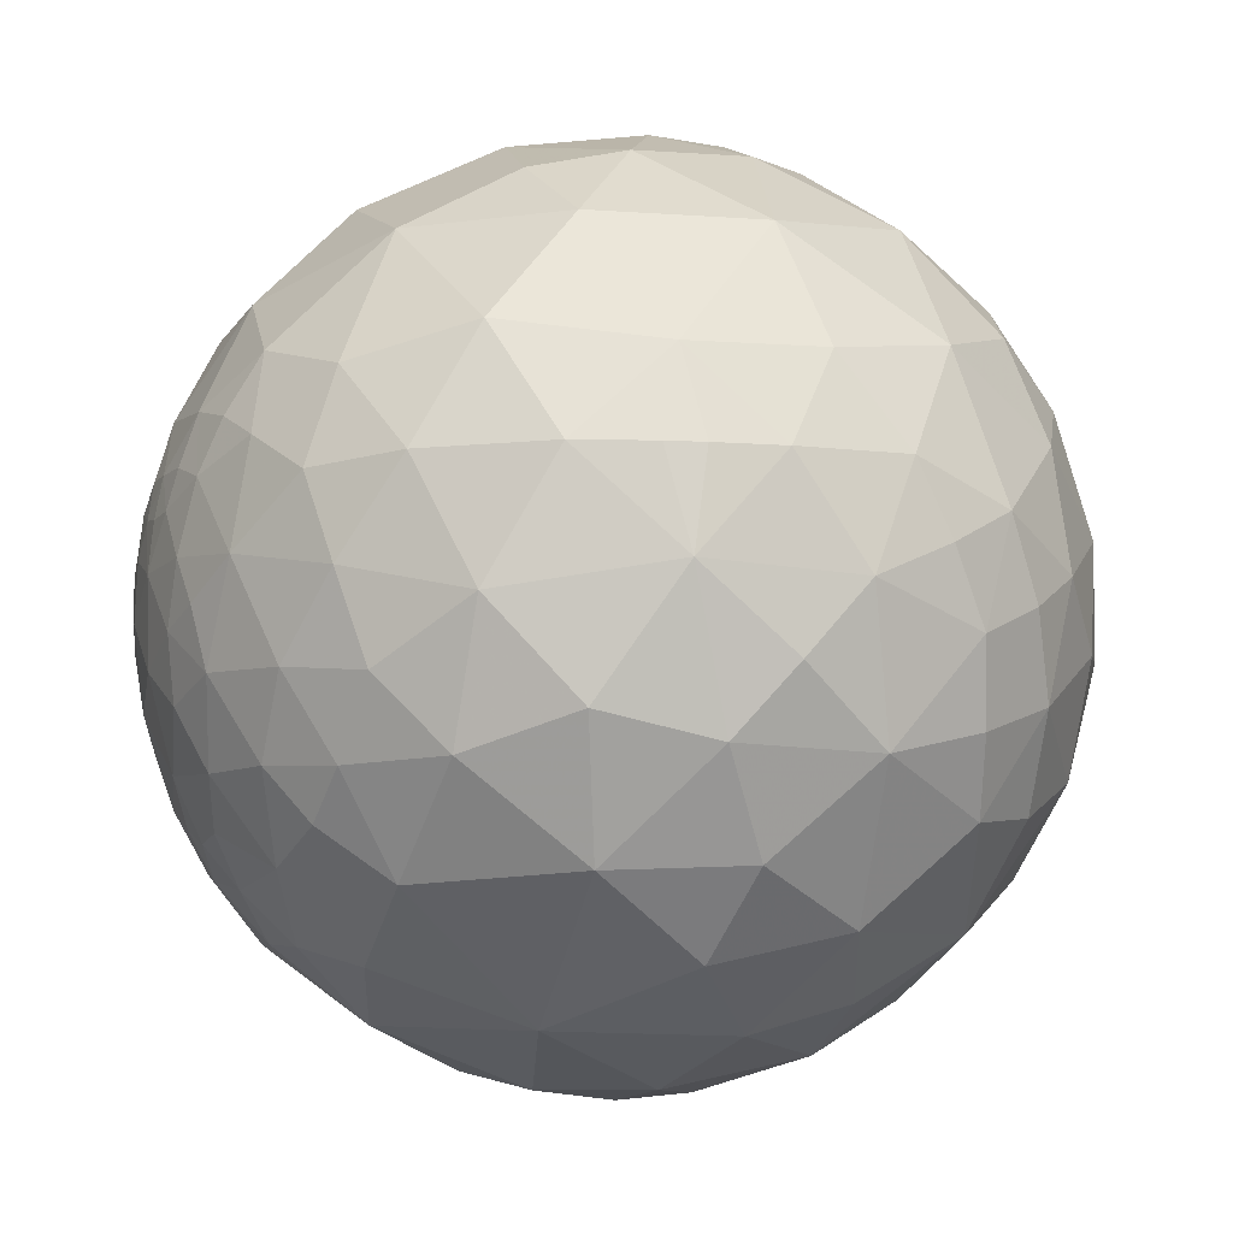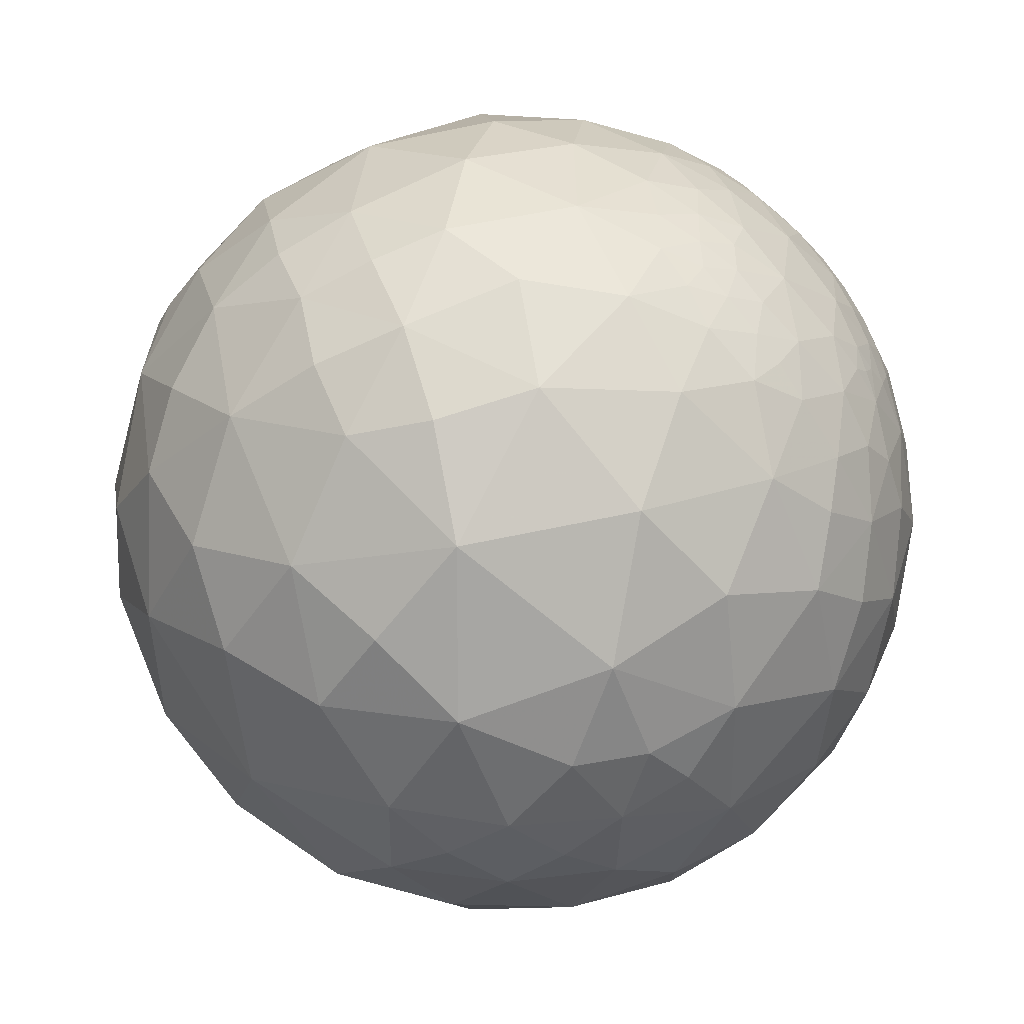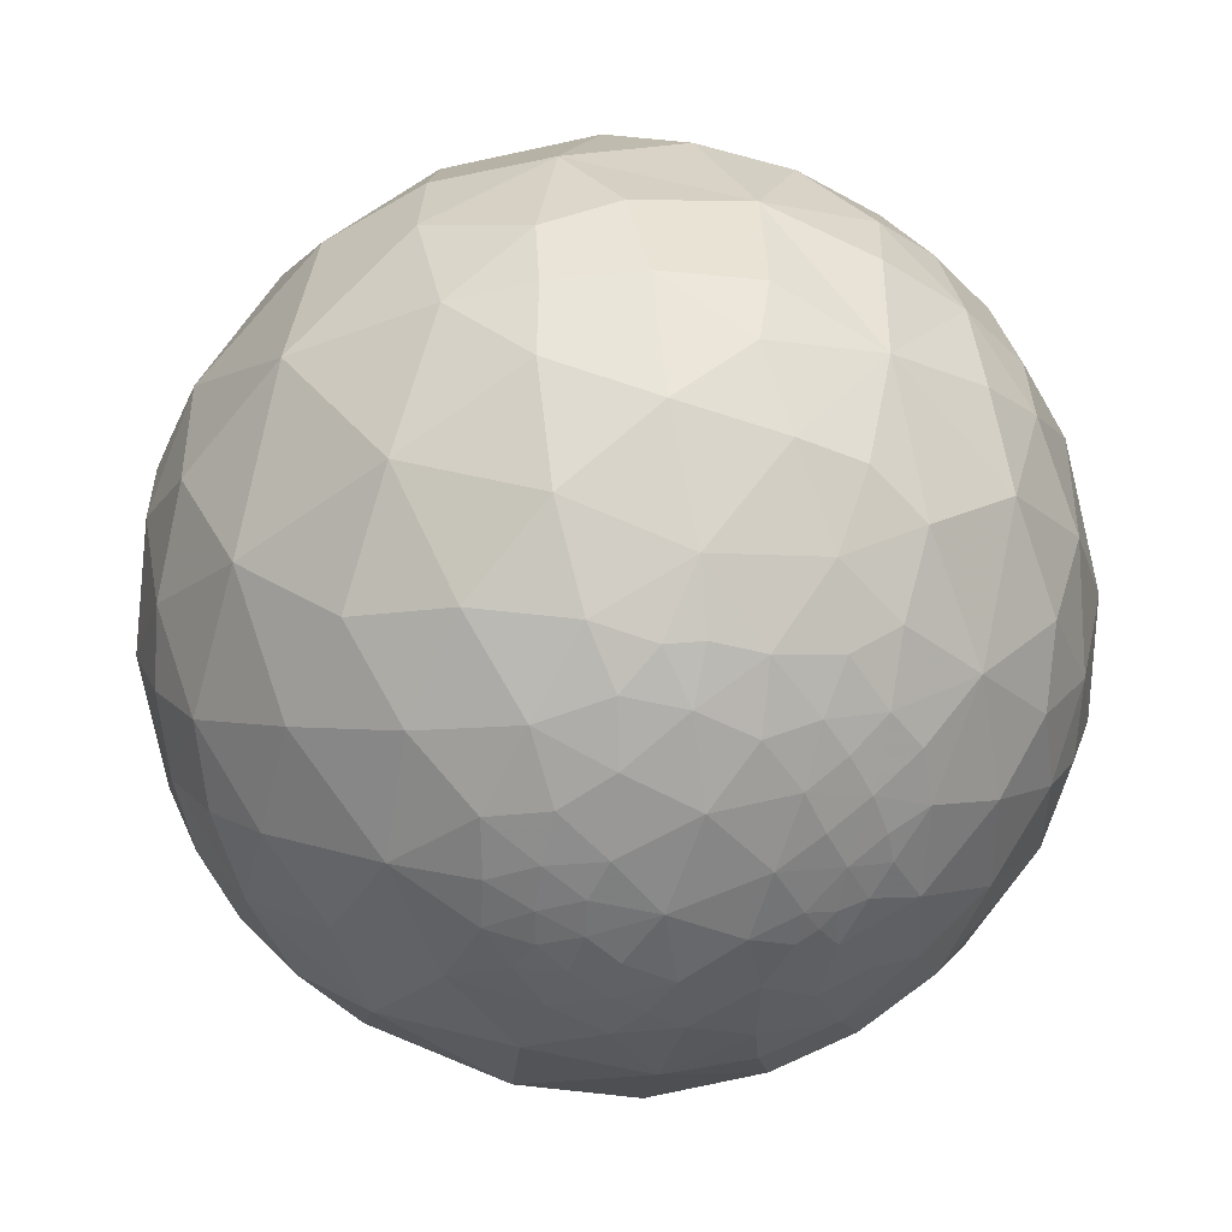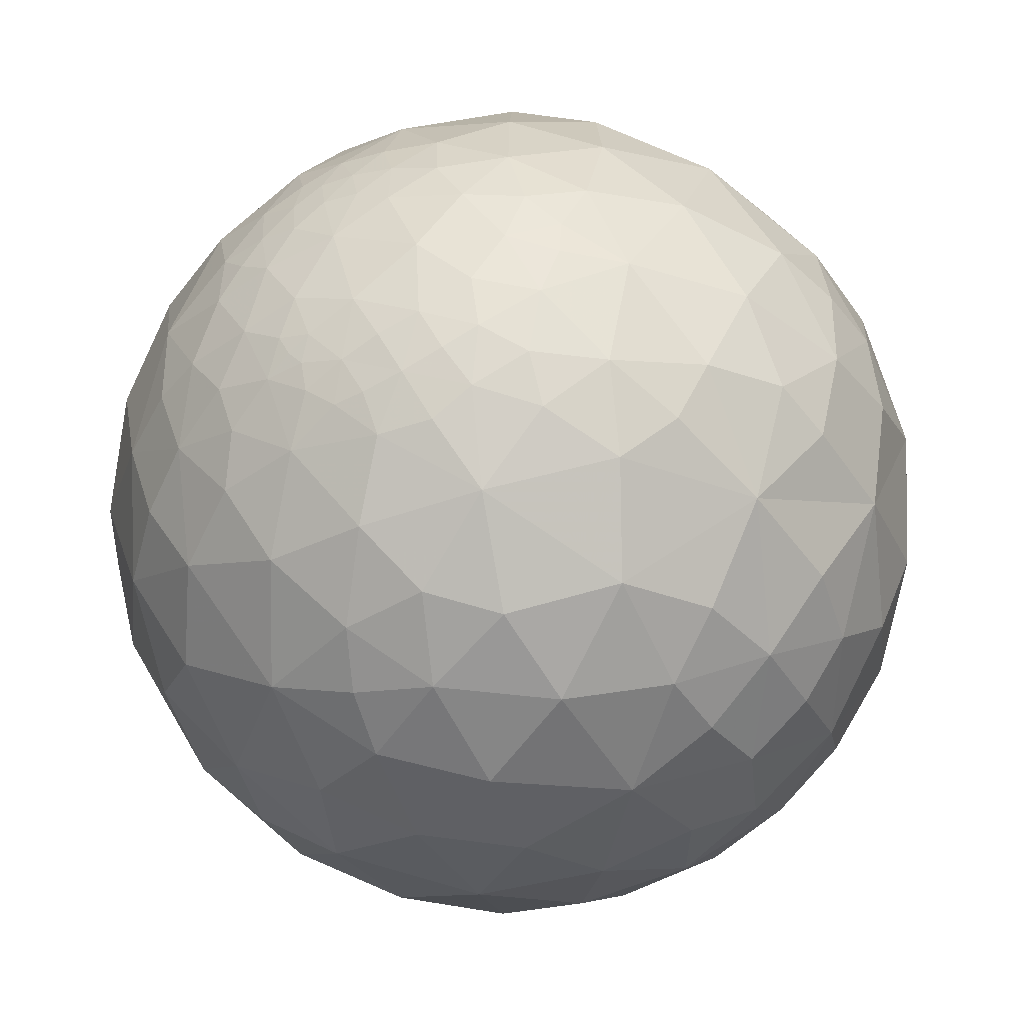
<metadata>
{"format":"obj","ext":"obj","renderer":"f3d","projection":"perspective","resolution":1024,"background":"white","views":[{"elev":-0.3,"azim":150.6,"up":"+Z"},{"elev":-35.4,"azim":-137.3,"up":"+Z"},{"elev":40.1,"azim":-103.2,"up":"+Z"},{"elev":-34.5,"azim":-59.1,"up":"+Y"}]}
</metadata>
<code>
v 0.2911 0.9287 -0.2296
v 0.5265 0.8336 -0.167
v 0.4681 0.7516 -0.4647
v 0.1814 0.8702 -0.4582
v -0.8404 0.533 -0.09816
v -0.6864 0.7229 -0.07901
v -0.6798 0.6516 -0.3365
v 0.919 0.2751 -0.2825
v 0.9485 0.08676 -0.3047
v -0.9108 0.4117 -0.03215
v -0.03134 0.9665 -0.2548
v -0.07558 0.7988 -0.5968
v 0.8453 0.4568 -0.277
v 0.8493 0.3537 -0.3919
v -0.9278 0.3711 0.03711
v -0.9485 0.3157 -0.02635
v -0.2701 0.9373 -0.22
v -0.3061 0.8662 -0.3949
v 0.7091 0.6577 -0.2541
v 0.7279 0.4677 -0.5014
v -0.4721 0.8636 -0.1771
v -0.486 0.7789 -0.3964
v 0.2176 0.7243 -0.6542
v -0.9242 0.3589 -0.1306
v -0.9564 0.2843 0.06668
v -0.9755 0.22 -0.0001473
v -0.4309 0.6431 -0.633
v 0.6945 0.2484 -0.6753
v 0.4195 0.4429 -0.7924
v -0.7365 0.3887 -0.5536
v 0.04399 0.5846 -0.8101
v -0.8674 0.396 -0.3013
v 0.9053 0.009471 -0.4247
v 0.8536 0.193 -0.4838
v -0.1761 0.6312 -0.7554
v -0.9665 0.2373 -0.09774
v -0.9474 0.2339 -0.2184
v -0.2187 0.4123 -0.8844
v 0.7584 0.0736 -0.6477
v -0.5335 0.256 -0.8062
v 0.08414 0.3203 -0.9436
v 0.8414 -0.01477 -0.5402
v -0.9033 0.1283 -0.4094
v -0.1071 0.1288 -0.9859
v -0.3286 0.1607 -0.9307
v -0.9744 0.1706 -0.1466
v 0.5735 0.01177 -0.8191
v -0.9915 0.1151 -0.06
v 0.2664 0.1287 -0.9552
v -0.7523 0.1206 -0.6477
v 0.07815 0.1341 -0.9879
v 0.3073 -0.1229 -0.9436
v 0.06348 -0.05185 -0.9966
v -0.1163 -0.05004 -0.9919
v 0.8864 -0.09859 -0.4523
v 0.8249 -0.1857 -0.5339
v -0.2879 -0.05494 -0.9561
v 0.7507 -0.07999 -0.6558
v -0.4493 0.03689 -0.8926
v -0.6087 -0.07576 -0.7898
v -0.4421 -0.1064 -0.8906
v 0.4433 -0.3282 -0.8341
v -0.8265 -0.1206 -0.5499
v -0.9131 -0.07162 -0.4014
v -0.1262 -0.2191 -0.9675
v 0.8857 -0.1788 -0.4284
v -0.9583 -0.0513 -0.2811
v 0.6822 -0.2772 -0.6766
v -0.9739 0.0927 -0.2071
v -0.9677 -0.1652 -0.1904
v -0.9927 -0.04851 -0.1107
v -0.3909 -0.324 -0.8615
v -0.6762 -0.3699 -0.6371
v 0.1284 -0.3507 -0.9276
v -0.9095 -0.2388 -0.3404
v -0.1268 -0.4372 -0.8904
v 0.865 -0.3063 -0.3975
v 0.7797 -0.3264 -0.5343
v 0.7777 -0.4174 -0.47
v 0.003043 -0.5804 -0.8144
v -0.2242 -0.6314 -0.7423
v 0.7056 -0.4277 -0.565
v -0.9786 -0.2005 -0.04724
v -0.4749 -0.5601 -0.6788
v 0.5425 -0.54 -0.6435
v -0.8172 -0.308 -0.4872
v 0.4164 -0.6305 -0.655
v 0.2948 -0.5887 -0.7527
v -0.7911 -0.4781 -0.3816
v -0.8948 -0.3945 -0.209
v -0.9467 -0.2786 -0.1615
v 0.6973 -0.5478 -0.4624
v -0.6097 -0.6047 -0.5124
v -0.3864 -0.7632 -0.5179
v 0.5739 -0.6462 -0.5031
v 0.3964 -0.7389 -0.5449
v 0.04971 -0.7691 -0.6372
v 0.8649 -0.4181 -0.2776
v 0.8067 -0.4607 -0.3703
v -0.1758 -0.7878 -0.5904
v -0.9939 -0.1103 -0.009298
v -0.9874 -0.1576 0.01404
v -0.926 -0.3773 -0.01037
v -0.9643 -0.26 0.04916
v -0.124 -0.9052 -0.4064
v -0.3694 -0.8838 -0.2872
v 0.7699 -0.5622 -0.3021
v 0.6196 -0.7133 -0.3275
v -0.6149 -0.7454 -0.2574
v 0.3835 -0.8877 -0.2548
v -0.8164 -0.5626 -0.1301
v 0.1669 -0.8944 -0.4149
v 0.8225 -0.4878 -0.2924
v -0.8222 -0.559 0.1076
v -0.2108 -0.9696 -0.1244
v 0.8368 -0.5034 -0.2154
v 0.7774 -0.6171 -0.1218
v -0.451 -0.8888 -0.08114
v -0.5871 -0.8077 -0.05437
v -0.6981 -0.716 -0.002589
v 0.8873 -0.4256 -0.1777
v 0.09591 -0.9846 -0.146
v 0.8648 -0.4893 -0.1125
v -0.8973 -0.3942 0.1986
v -0.9439 -0.3103 0.1135
v 0.5827 -0.8124 -0.02058
v -0.9803 -0.1921 0.0455
v -0.9664 -0.213 0.1438
v -0.5465 -0.8276 0.128
v 0.3379 -0.9412 -0.005665
v -0.6998 -0.6876 0.1937
v 0.1552 -0.9756 0.1553
v 0.9134 -0.3994 -0.0781
v 0.8754 -0.4822 0.03491
v -0.06947 -0.9945 0.07825
v 0.7541 -0.647 0.1132
v -0.9369 -0.2977 0.1833
v -0.3014 -0.9453 0.1247
v -0.07737 -0.9288 0.3624
v -0.3875 -0.8491 0.359
v 0.618 -0.7547 0.2202
v -0.5923 -0.7328 0.3349
v 0.4128 -0.8785 0.2405
v -0.7612 -0.5244 0.3815
v 0.1959 -0.9085 0.3691
v 0.9226 -0.3857 0.00556
v -0.8682 -0.3794 0.3199
v -0.9235 -0.268 0.2745
v -0.8551 -0.3148 0.412
v 0.8977 -0.4167 0.143
v 0.8415 -0.4814 0.2452
v 0.712 -0.6324 0.3053
v 0.5521 -0.71 0.4371
v 0.3399 -0.8155 0.4684
v 0.9278 -0.3641 0.08124
v -0.6203 -0.4476 0.6441
v -0.7632 -0.361 0.536
v 0.1206 -0.8137 0.5686
v 0.957 -0.2686 0.1099
v 0.9217 -0.3281 0.207
v -0.06964 -0.8231 0.5636
v -0.9035 -0.2243 0.3651
v -0.2376 -0.7944 0.5589
v -0.9578 -0.1707 0.2314
v -0.9369 -0.1312 0.324
v -0.4817 -0.6685 0.5667
v 0.7196 -0.502 0.4798
v 0.568 -0.5761 0.5877
v 0.3701 -0.6504 0.6634
v 0.1366 -0.694 0.7069
v -0.8127 -0.241 0.5304
v -0.07885 -0.6882 0.7213
v 0.8739 -0.2835 0.3949
v -0.879 -0.1782 0.4423
v -0.2897 -0.6674 0.686
v -0.06352 -0.5137 0.8556
v -0.3315 -0.4497 0.8294
v 0.7537 -0.3311 0.5677
v 0.5777 -0.3884 0.718
v -0.557 -0.3447 0.7556
v -0.7018 -0.2465 0.6684
v 0.1229 -0.5649 0.816
v 0.958 -0.2137 0.191
v 0.931 -0.2457 0.2698
v -0.8198 -0.09148 0.5653
v 0.308 -0.4445 0.8412
v 0.0406 -0.29 0.9562
v 0.948 -0.1517 0.2799
v -0.2109 -0.2441 0.9465
v -0.3503 -0.1877 0.9176
v -0.5308 -0.2079 0.8216
v 0.9712 -0.1429 0.1905
v -0.6944 0.008626 0.7195
v 0.369 -0.2443 0.8968
v 0.9764 -0.06613 0.2055
v 0.9555 -0.05238 0.2904
v -0.7985 0.02104 0.6016
v 0.9147 -0.04864 0.4013
v 0.7715 -0.1188 0.6251
v 0.552 -0.09847 0.828
v -0.4536 0.01086 0.8911
v 0.2885 0.05082 0.9561
v -0.7908 0.1037 0.6032
v 0.04099 -0.02748 0.9988
v -0.1798 -0.02281 0.9834
v -0.8639 0.06236 0.4999
v 0.9187 0.08799 0.385
v 0.8499 0.1259 0.5117
v -0.151 0.183 0.9714
v -0.3139 0.2241 0.9226
v 0.6201 0.2314 0.7496
v -0.5556 0.2476 0.7937
v 0.3748 0.2992 0.8775
v -0.7347 0.2288 0.6386
v 0.1671 0.3561 0.9194
v 0.9931 0.03288 0.1122
v 0.9615 0.05791 0.2686
v -0.8263 0.1924 0.5294
v 0.009691 0.1551 0.9878
v -0.11 0.3626 0.9254
v -0.8074 0.3508 0.4745
v -0.8915 0.2057 0.4036
v -0.3664 0.5141 0.7755
v -0.6395 0.4393 0.6309
v 0.3732 0.5177 0.7699
v 0.9656 0.2324 0.1164
v 0.02016 0.6537 0.7565
v 0.9144 0.2132 0.3441
v -0.8873 0.3224 0.3299
v 0.8023 0.3653 0.4721
v 0.6041 0.5779 0.5486
v -0.2813 0.8074 0.5186
v -0.5302 0.6404 0.5557
v 0.3208 0.8032 0.5019
v -0.7125 0.5616 0.4207
v 0.994 0.1068 0.02242
v -0.8403 0.4519 0.2996
v 0.02549 0.8677 0.4964
v 0.8826 0.3838 0.2716
v 0.7607 0.5747 0.3019
v -0.1011 0.9494 0.2973
v 0.5441 0.7777 0.3148
v 0.3917 0.8653 0.3126
v 0.3141 0.8971 0.3107
v 0.1625 0.9379 0.3064
v -0.9089 0.3546 0.2194
v 0.8681 0.4878 0.09241
v -0.8729 0.4568 0.1713
v -0.3441 0.9177 0.1988
v -0.5557 0.7612 0.3342
v -0.7701 0.6193 0.1531
v -0.558 0.8263 0.07678
v 0.3621 0.9264 0.1029
v 0.9817 0.156 -0.1094
v 0.9242 0.3696 -0.09561
v 0.02096 0.9973 0.07035
v 0.8274 0.5526 -0.1004
v -0.9213 0.3705 0.1182
v -0.1708 0.9759 0.1355
v 0.69 0.7225 0.04393
v -0.4127 0.9107 0.01644
v 0.1656 0.9829 -0.07994
v -0.8831 0.4655 0.05874
v -0.2474 0.9683 -0.03396
v 0.931 -0.3054 -0.1997
v -0.9484 0.2781 0.1523
v -0.9832 0.1401 0.1171
v 0.9842 -0.003974 -0.1771
v -0.8988 -0.05701 0.4346
v 0.9406 -0.1198 -0.3176
v -0.9436 0.232 0.2362
v -0.9897 -0.1266 0.06741
v 0.9995 0.001524 -0.03048
v 0.9569 -0.2899 -0.01591
v 0.987 -0.1381 0.08244
v -0.9994 -0.01626 0.03066
v -0.9817 -0.06677 0.1784
v -0.9461 0.05618 0.3191
v 0.9831 -0.1449 -0.1115
f 1 3 4
f 11 4 12
f 13 8 14
f 15 10 16
f 11 18 17
f 13 20 19
f 21 18 22
f 19 3 2
f 21 7 6
f 3 23 4
f 5 24 10
f 25 16 26
f 18 27 22
f 20 29 3
f 7 27 30
f 23 29 31
f 7 32 5
f 9 34 8
f 12 31 35
f 8 34 14
f 24 36 16
f 12 27 18
f 20 34 28
f 35 38 27
f 27 38 40
f 29 41 31
f 33 42 34
f 24 32 37
f 31 38 35
f 34 42 39
f 38 44 45
f 36 37 46
f 39 47 28
f 29 47 49
f 30 40 50
f 41 49 51
f 30 43 32
f 49 53 51
f 44 53 54
f 42 55 56
f 37 43 69
f 44 57 45
f 42 58 39
f 45 57 59
f 40 59 60
f 49 47 52
f 60 63 50
f 43 63 64
f 53 65 54
f 43 67 69
f 58 56 68
f 59 57 61
f 47 68 62
f 67 71 69
f 57 72 61
f 60 72 73
f 52 62 74
f 52 74 53
f 63 75 64
f 65 74 76
f 56 77 78
f 67 75 70
f 65 72 57
f 78 77 79
f 76 81 72
f 78 82 68
f 70 83 71
f 68 85 62
f 62 88 74
f 63 73 86
f 74 88 80
f 75 89 90
f 75 91 70
f 82 79 92
f 84 93 73
f 88 85 87
f 73 89 86
f 85 96 87
f 88 96 97
f 88 97 80
f 77 99 79
f 81 97 100
f 81 94 84
f 85 92 95
f 101 83 102
f 83 103 104
f 94 105 106
f 92 108 95
f 94 109 93
f 96 108 110
f 89 109 111
f 96 112 97
f 89 111 90
f 99 98 113
f 90 103 91
f 99 107 92
f 107 116 117
f 106 115 118
f 109 118 119
f 109 120 111
f 111 120 114
f 105 112 122
f 98 116 113
f 121 123 116
f 103 114 124
f 103 125 104
f 117 126 108
f 104 128 127
f 118 129 119
f 110 126 130
f 110 122 112
f 120 129 131
f 122 130 132
f 123 133 134
f 122 135 115
f 117 134 136
f 125 124 137
f 115 138 118
f 138 139 140
f 126 136 141
f 129 140 142
f 126 143 130
f 130 143 132
f 114 131 144
f 124 144 147
f 132 139 135
f 124 148 137
f 144 149 147
f 134 151 136
f 136 152 141
f 141 153 143
f 142 144 131
f 143 153 154
f 134 155 150
f 144 156 157
f 154 158 145
f 155 160 150
f 139 158 161
f 148 149 162
f 139 163 140
f 148 165 164
f 140 166 142
f 144 166 156
f 153 167 168
f 153 169 154
f 158 169 170
f 149 157 171
f 158 172 161
f 151 160 173
f 149 174 162
f 163 172 175
f 151 167 152
f 172 177 175
f 167 173 178
f 167 179 168
f 156 177 180
f 156 181 157
f 170 169 182
f 160 183 184
f 172 182 176
f 181 185 171
f 182 187 176
f 171 185 174
f 177 187 189
f 177 189 190
f 177 191 180
f 169 179 186
f 169 186 182
f 183 188 184
f 191 193 181
f 188 195 196
f 185 193 197
f 188 198 173
f 173 199 178
f 179 199 200
f 179 194 186
f 190 201 191
f 200 202 194
f 197 193 203
f 187 202 204
f 187 205 189
f 190 205 201
f 198 208 199
f 205 210 201
f 199 211 200
f 201 210 212
f 202 211 213
f 193 212 214
f 202 213 215
f 195 217 196
f 203 214 218
f 202 219 204
f 198 217 207
f 205 219 209
f 219 215 220
f 218 221 222
f 219 220 209
f 210 220 223
f 214 221 218
f 212 224 214
f 217 216 226
f 215 227 220
f 217 228 207
f 222 221 229
f 208 228 230
f 211 230 231
f 212 223 224
f 211 225 213
f 223 233 224
f 225 231 234
f 221 235 237
f 227 234 238
f 227 232 223
f 230 239 240
f 231 240 242
f 234 242 243
f 234 243 244
f 234 245 238
f 228 226 239
f 229 237 246
f 238 245 241
f 226 247 239
f 232 241 249
f 232 250 233
f 235 250 251
f 237 251 248
f 243 253 244
f 226 254 255
f 245 253 256
f 247 255 257
f 248 258 246
f 241 256 259
f 247 260 240
f 240 260 242
f 250 249 252
f 242 253 243
f 251 263 248
f 256 264 259
f 260 257 19
f 249 264 261
f 260 19 2
f 155 274 159
f 159 274 275
f 183 275 192
f 98 265 121
f 195 275 216
f 254 268 9
f 159 275 183
f 216 275 273
f 9 270 33
f 133 274 146
f 216 273 236
f 77 265 98
f 254 273 268
f 271 267 278
f 264 21 261
f 252 21 6
f 2 1 253
f 55 270 66
f 251 6 5
f 254 8 255
f 263 5 10
f 262 11 256
f 255 13 257
f 263 15 258
f 264 11 17
f 266 267 271
f 83 127 102
f 128 148 164
f 36 48 26
f 101 276 71
f 258 25 266
f 48 267 26
f 164 277 128
f 246 266 271
f 127 272 102
f 185 206 269
f 165 174 269
f 165 277 164
f 128 272 127
f 270 279 265
f 273 279 268
f 268 279 270
f 265 279 274
f 274 279 275
f 55 66 56
f 59 61 60
f 42 56 58
f 49 52 53
f 38 41 44
f 40 45 59
f 9 33 34
f 44 54 57
f 41 51 44
f 41 29 49
f 24 37 36
f 12 35 27
f 47 58 68
f 40 60 50
f 7 30 32
f 44 51 53
f 36 46 48
f 28 34 39
f 38 45 40
f 5 32 24
f 57 54 65
f 43 64 67
f 39 58 47
f 12 23 31
f 20 14 34
f 31 41 38
f 30 50 43
f 48 46 69
f 27 40 30
f 37 69 46
f 47 62 52
f 32 43 37
f 29 28 47
f 42 33 55
f 43 50 63
f 13 14 20
f 11 1 4
f 1 2 3
f 7 22 27
f 21 22 7
f 11 12 18
f 20 28 29
f 12 4 23
f 21 17 18
f 6 7 5
f 23 3 29
f 16 10 24
f 19 20 3
f 67 70 71
f 48 69 71
f 60 61 72
f 60 73 63
f 65 53 74
f 56 66 77
f 67 64 75
f 65 76 72
f 68 56 78
f 76 80 81
f 78 79 82
f 72 81 84
f 68 82 85
f 73 72 84
f 62 85 88
f 63 86 75
f 76 74 80
f 75 86 89
f 75 90 91
f 83 70 91
f 85 82 92
f 73 93 89
f 93 84 94
f 85 95 96
f 88 87 96
f 77 98 99
f 81 80 97
f 92 79 99
f 81 100 94
f 83 91 103
f 94 100 105
f 92 107 108
f 94 106 109
f 96 95 108
f 89 93 109
f 96 110 112
f 97 112 105
f 90 111 103
f 100 97 105
f 99 113 107
f 103 111 114
f 105 122 115
f 107 113 116
f 106 105 115
f 108 107 117
f 109 106 118
f 109 119 120
f 98 121 116
f 116 123 117
f 103 124 125
f 104 125 128
f 110 108 126
f 120 119 129
f 110 130 122
f 120 131 114
f 123 121 133
f 122 132 135
f 117 123 134
f 115 135 138
f 117 136 126
f 125 137 128
f 129 118 138
f 138 135 139
f 129 138 140
f 126 141 143
f 129 142 131
f 132 143 145
f 133 146 134
f 124 114 144
f 132 145 139
f 124 147 148
f 134 150 151
f 148 147 149
f 136 151 152
f 141 152 153
f 145 143 154
f 134 146 155
f 155 159 160
f 144 157 149
f 139 145 158
f 151 150 160
f 139 161 163
f 148 162 165
f 140 163 166
f 144 142 166
f 153 152 167
f 153 168 169
f 158 154 169
f 158 170 172
f 149 171 174
f 163 161 172
f 151 173 167
f 163 175 166
f 172 176 177
f 166 175 177
f 167 178 179
f 156 166 177
f 169 168 179
f 156 180 181
f 160 159 183
f 157 181 171
f 172 170 182
f 160 184 173
f 182 186 187
f 173 184 188
f 177 176 187
f 177 190 191
f 181 180 191
f 183 192 188
f 188 192 195
f 185 181 193
f 187 186 194
f 188 196 198
f 173 198 199
f 179 178 199
f 179 200 194
f 193 191 201
f 187 194 202
f 187 204 205
f 206 197 203
f 190 189 205
f 198 207 208
f 205 209 210
f 199 208 211
f 202 200 211
f 193 201 212
f 195 216 217
f 203 193 214
f 202 215 219
f 198 196 217
f 205 204 219
f 210 209 220
f 210 223 212
f 215 213 225
f 214 224 221
f 215 225 227
f 217 226 228
f 208 207 228
f 223 220 227
f 211 208 230
f 211 231 225
f 223 232 233
f 224 233 235
f 216 236 226
f 221 224 235
f 227 225 234
f 221 237 229
f 227 238 232
f 230 228 239
f 238 241 232
f 231 230 240
f 234 231 242
f 234 244 245
f 237 248 246
f 240 239 247
f 232 249 250
f 235 233 250
f 237 235 251
f 251 250 252
f 226 236 254
f 245 244 253
f 247 226 255
f 241 245 256
f 247 257 260
f 241 259 249
f 242 260 253
f 249 261 252
f 260 2 253
f 253 262 256
f 258 248 263
f 249 259 264
f 266 25 267
f 133 121 265
f 55 33 270
f 77 66 270
f 77 270 265
f 165 269 278
f 9 268 270
f 133 265 274
f 254 236 273
f 195 192 275
f 155 146 274
f 264 17 21
f 252 261 21
f 251 252 6
f 262 253 1
f 254 9 8
f 263 251 5
f 262 1 11
f 255 8 13
f 263 10 15
f 264 256 11
f 19 257 13
f 83 104 127
f 15 16 25
f 128 137 148
f 25 258 15
f 165 162 174
f 101 272 276
f 48 71 276
f 266 246 258
f 206 222 278
f 48 276 267
f 203 218 206
f 174 185 269
f 71 83 101
f 206 218 222
f 185 197 206
f 26 16 36
f 222 271 278
f 25 26 267
f 101 102 272
f 269 206 278
f 165 278 277
f 222 229 271
f 271 229 246
f 128 277 272
f 273 275 279
f 278 267 277
f 276 272 277
f 276 277 267

</code>
